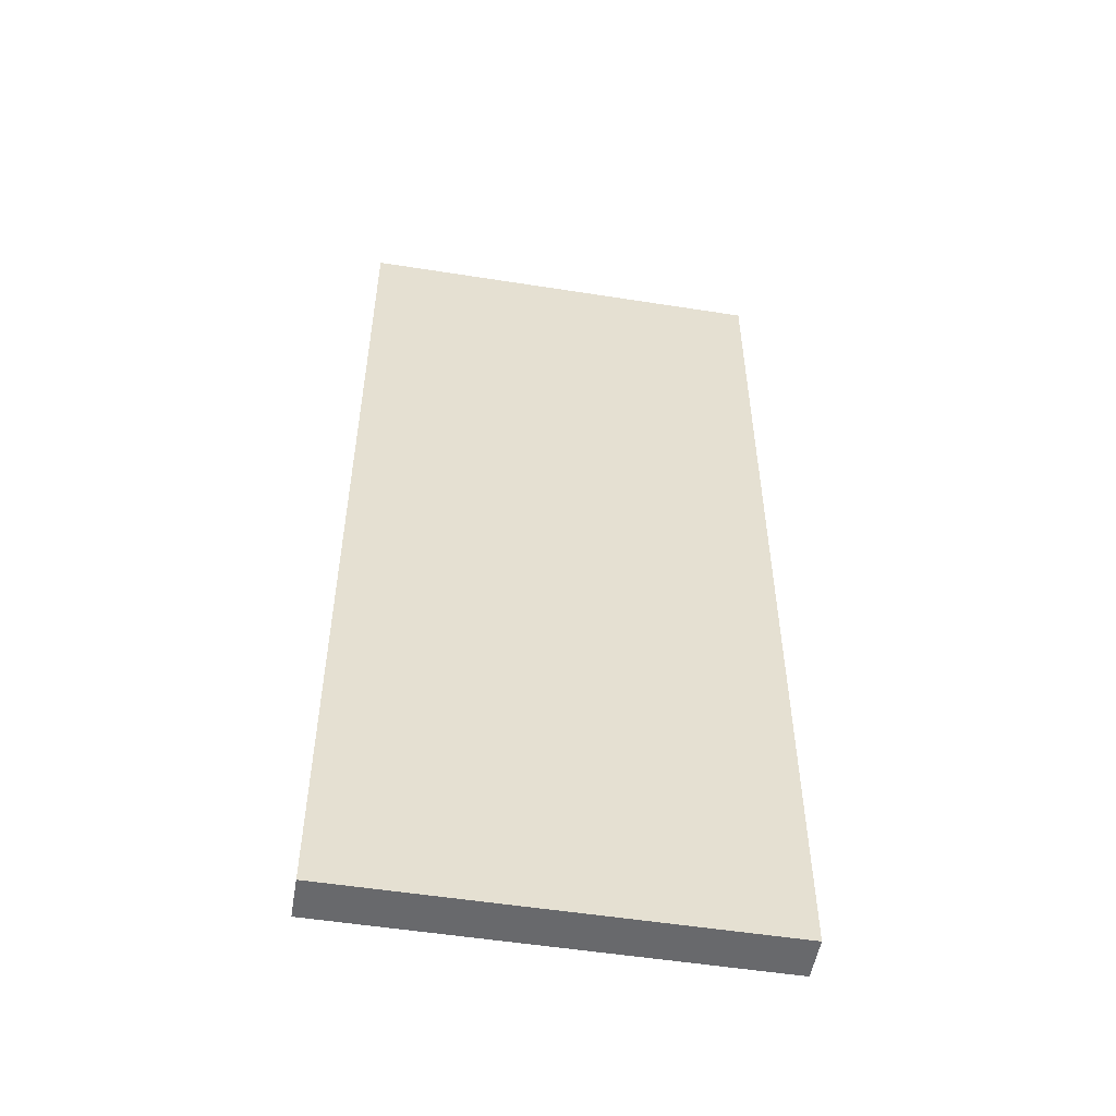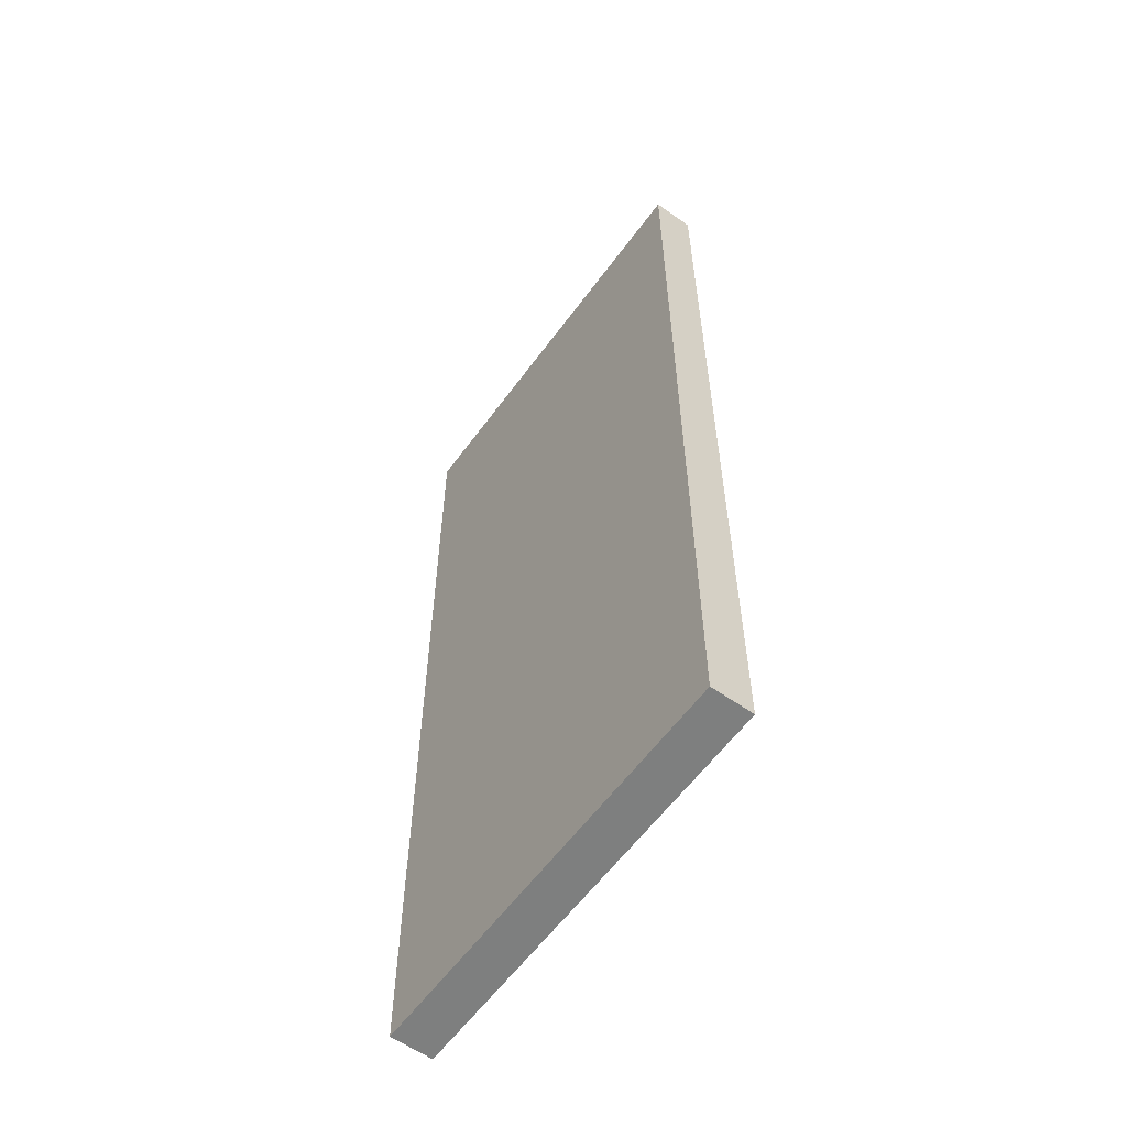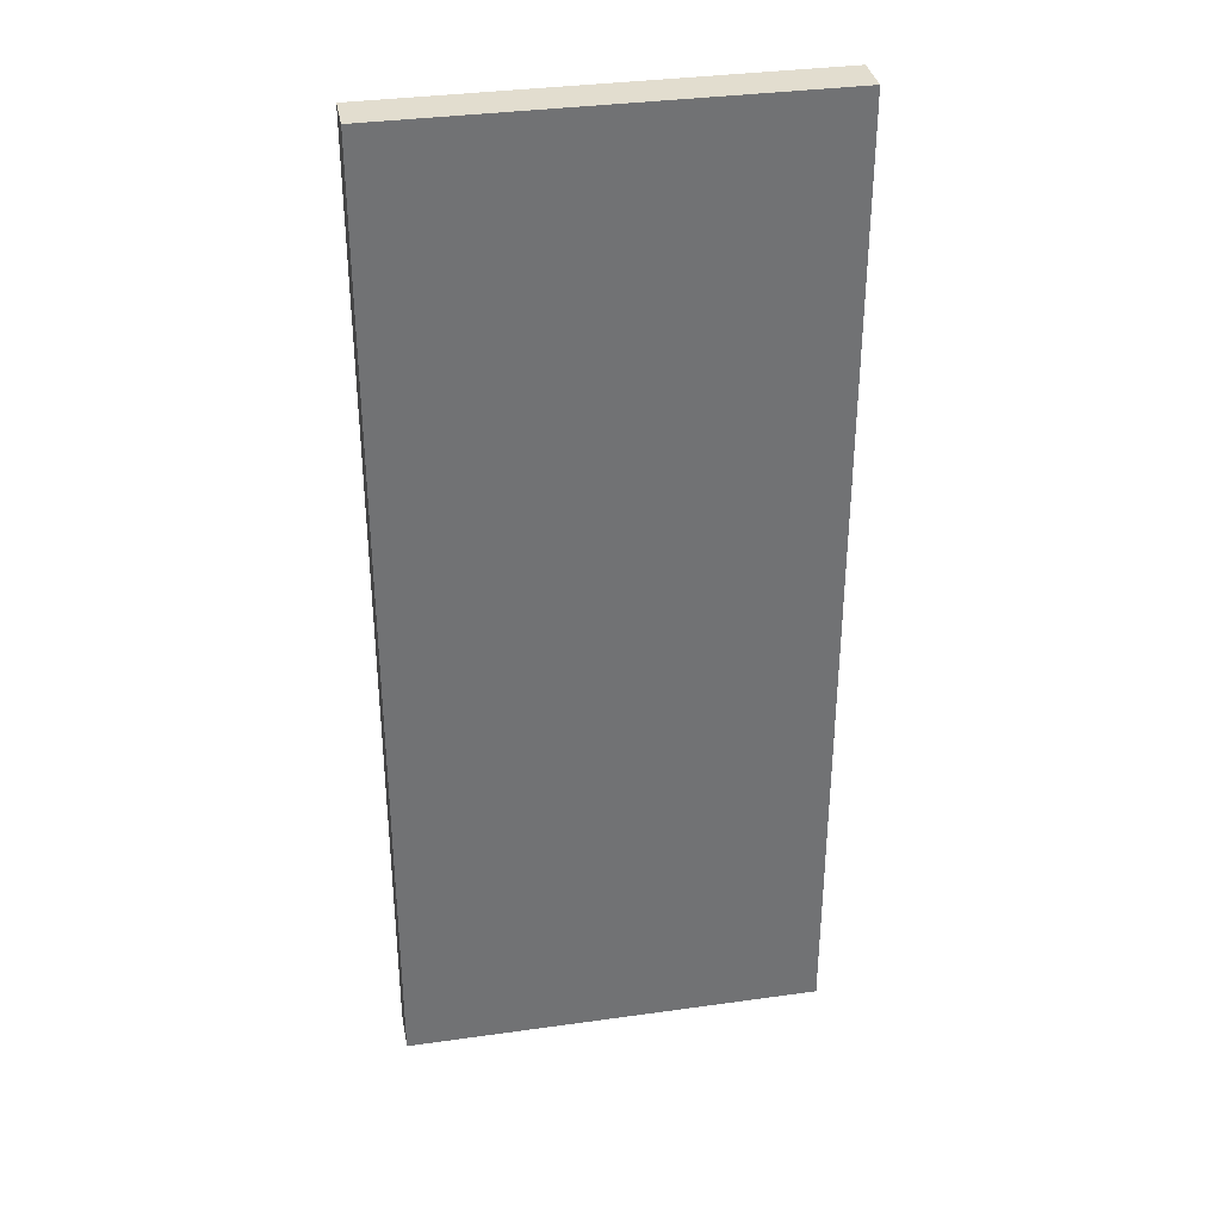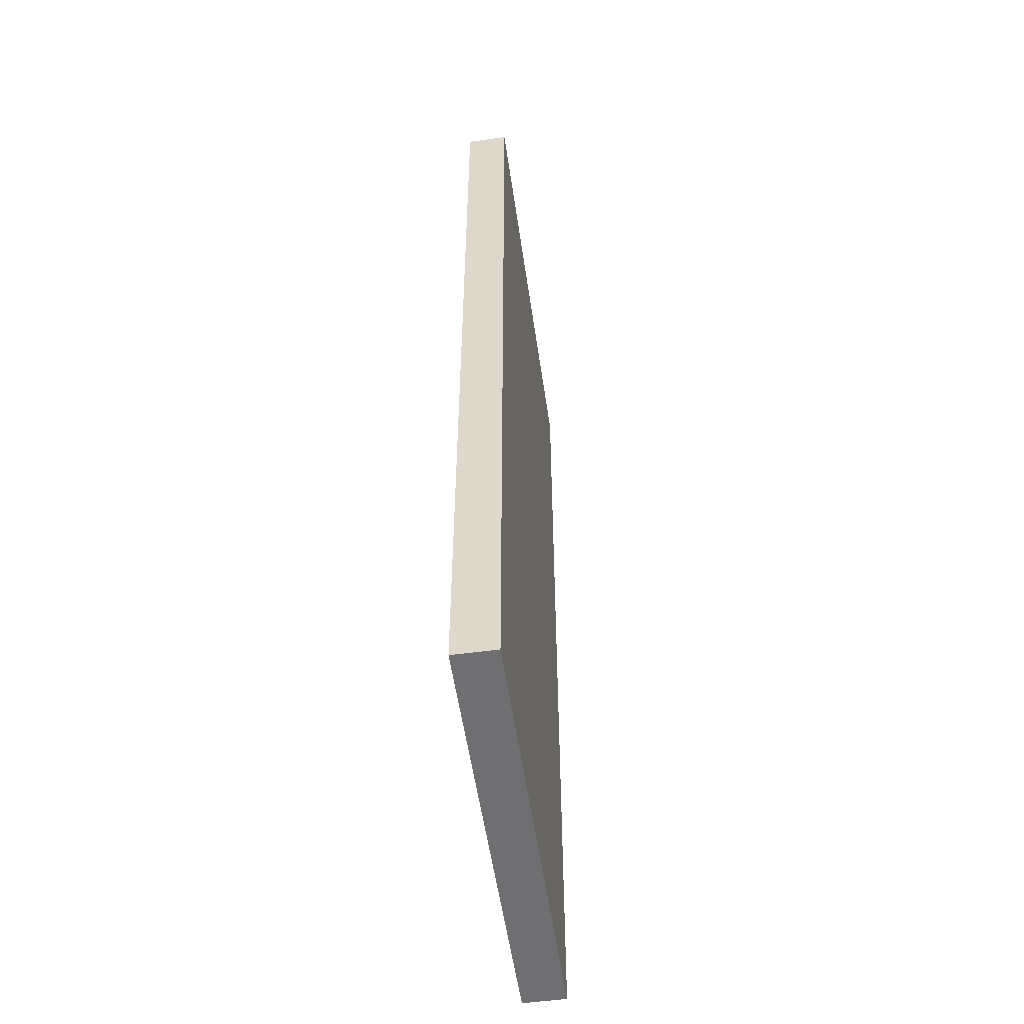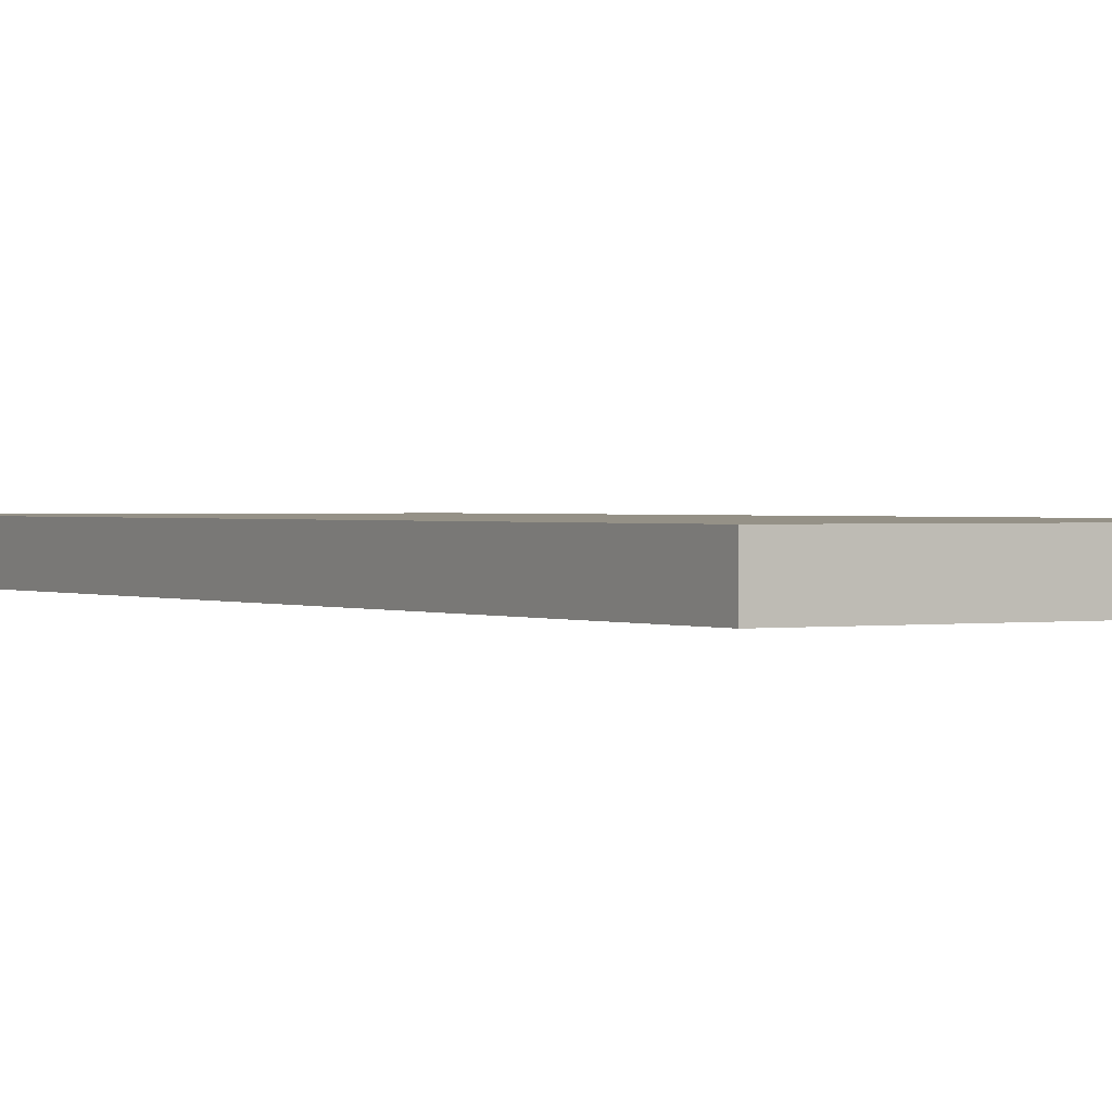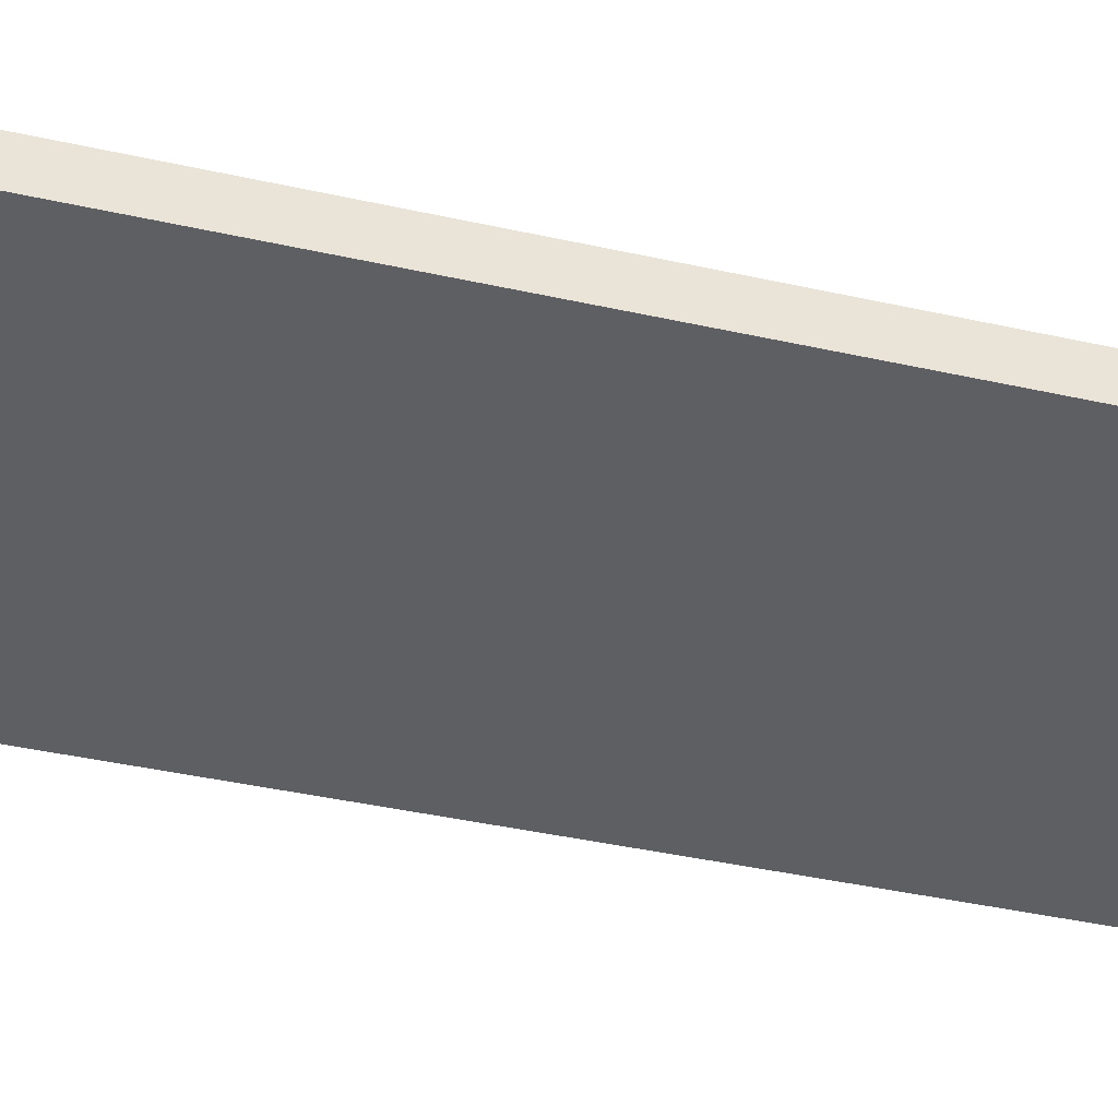
<metadata>
{"format":"obj","ext":"obj","renderer":"f3d","projection":"perspective","resolution":1024,"background":"white","views":[{"elev":-52.8,"azim":-9.6,"up":"+Z"},{"elev":-59.6,"azim":54.0,"up":"+Z"},{"elev":34.9,"azim":-10.6,"up":"+Z"},{"elev":-54.7,"azim":98.2,"up":"+Z"},{"elev":0.9,"azim":-31.3,"up":"+Y"},{"elev":-41.5,"azim":-105.1,"up":"+Y"}]}
</metadata>
<code>
o O_Puente
v -2.5 -0.25 5.8
v -2.5 0.25 5.8
v -2.5 -0.25 -5.8
v -2.5 0.25 -5.8
v 2.5 -0.25 5.8
v 2.5 0.25 5.8
v 2.5 -0.25 -5.8
v 2.5 0.25 -5.8
f 1 2 4 3
f 3 4 8 7
f 7 8 6 5
f 5 6 2 1
f 3 7 5 1
f 8 4 2 6

</code>
